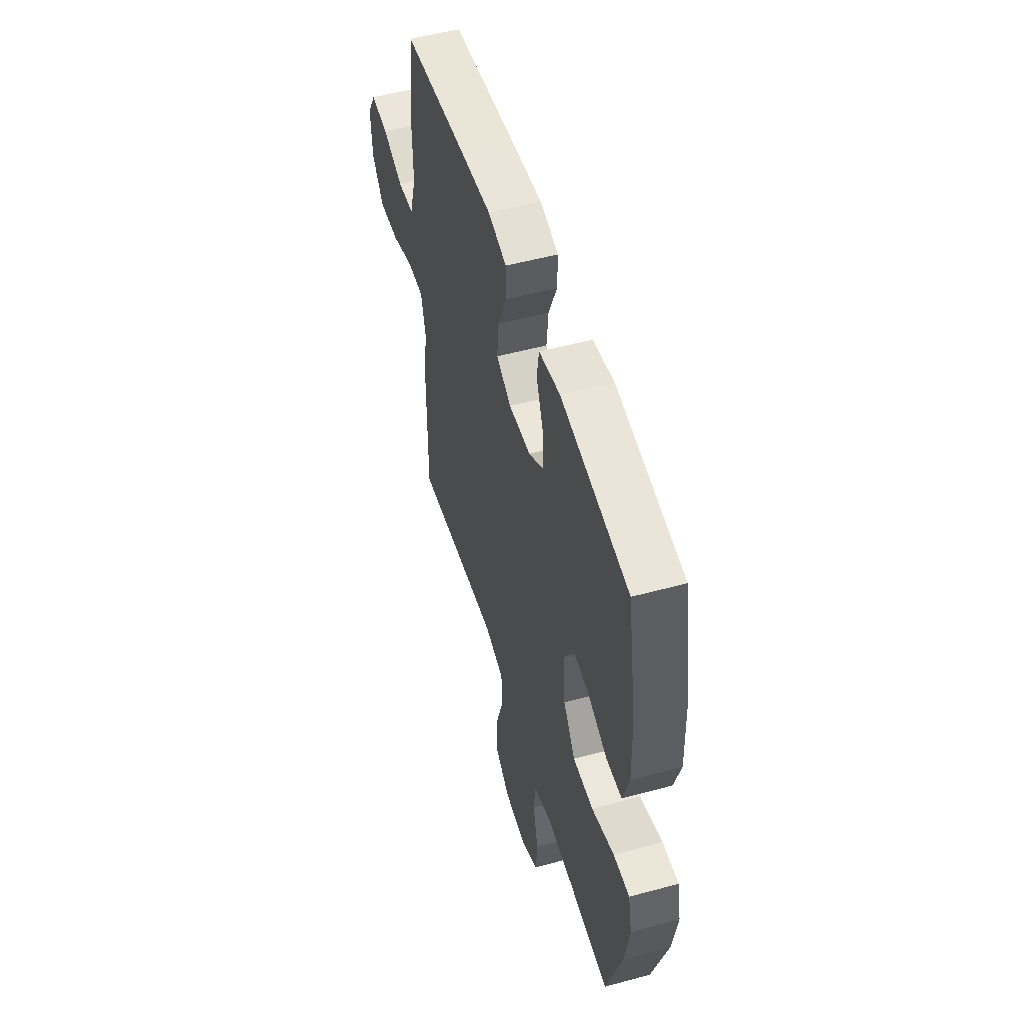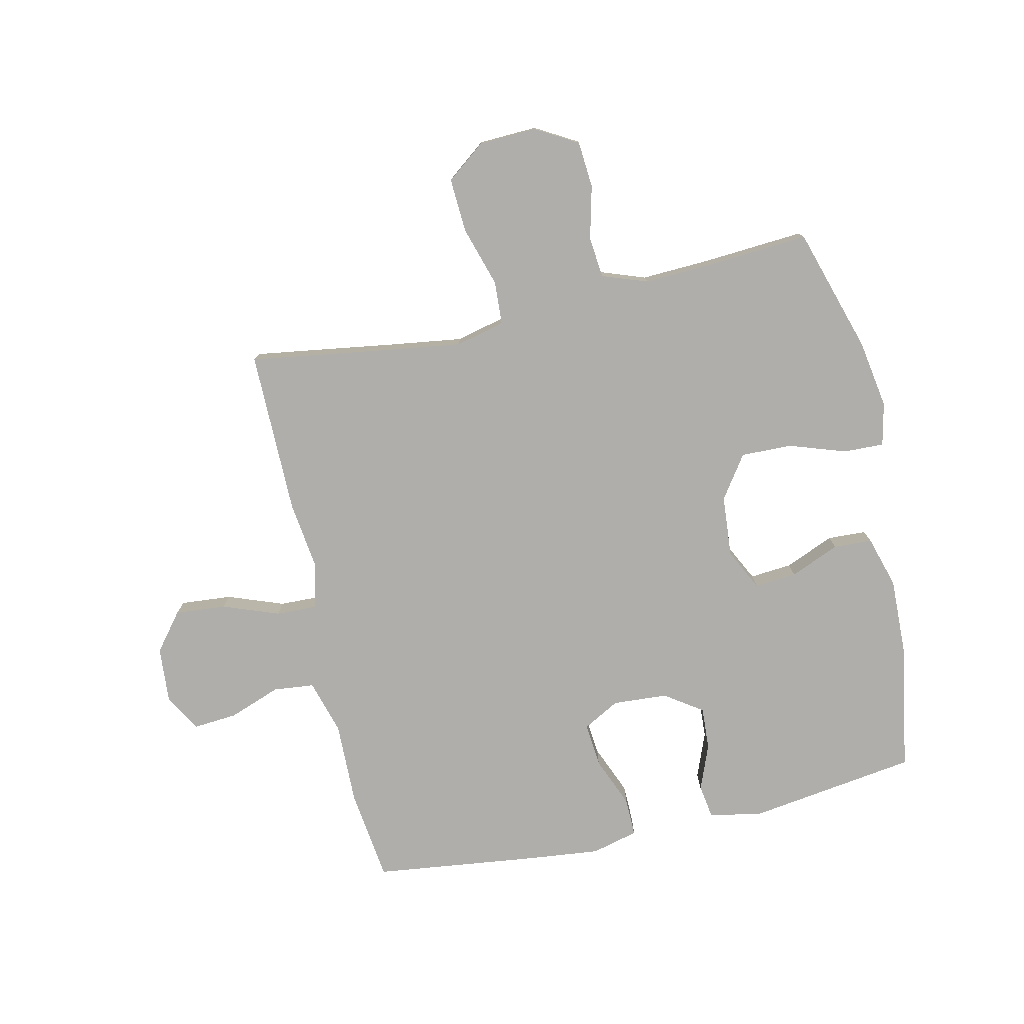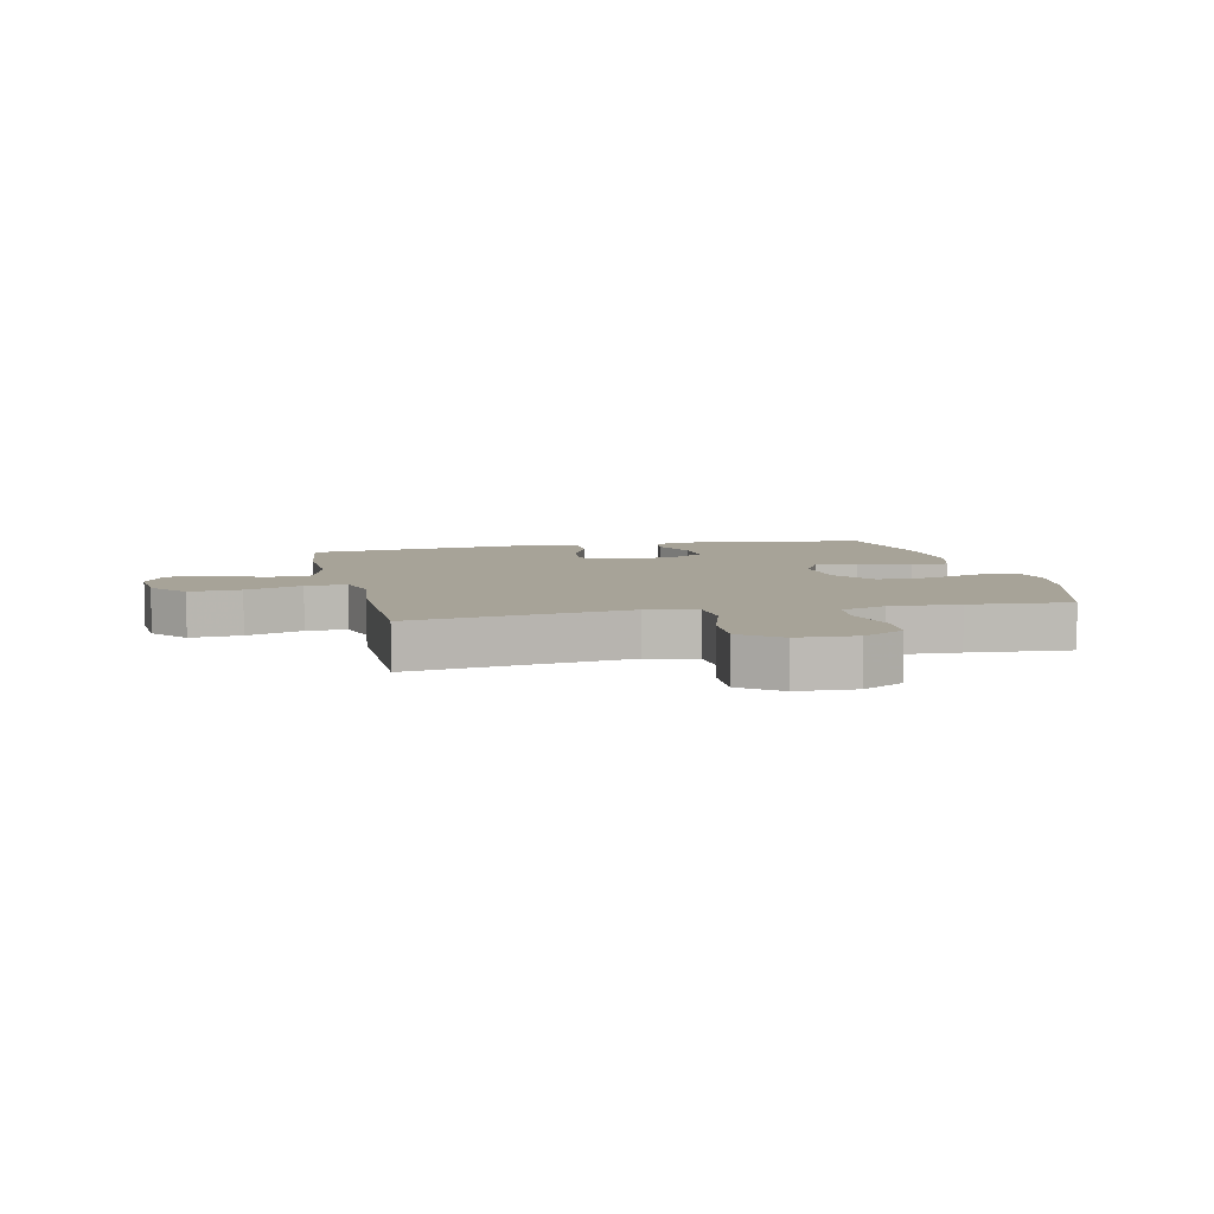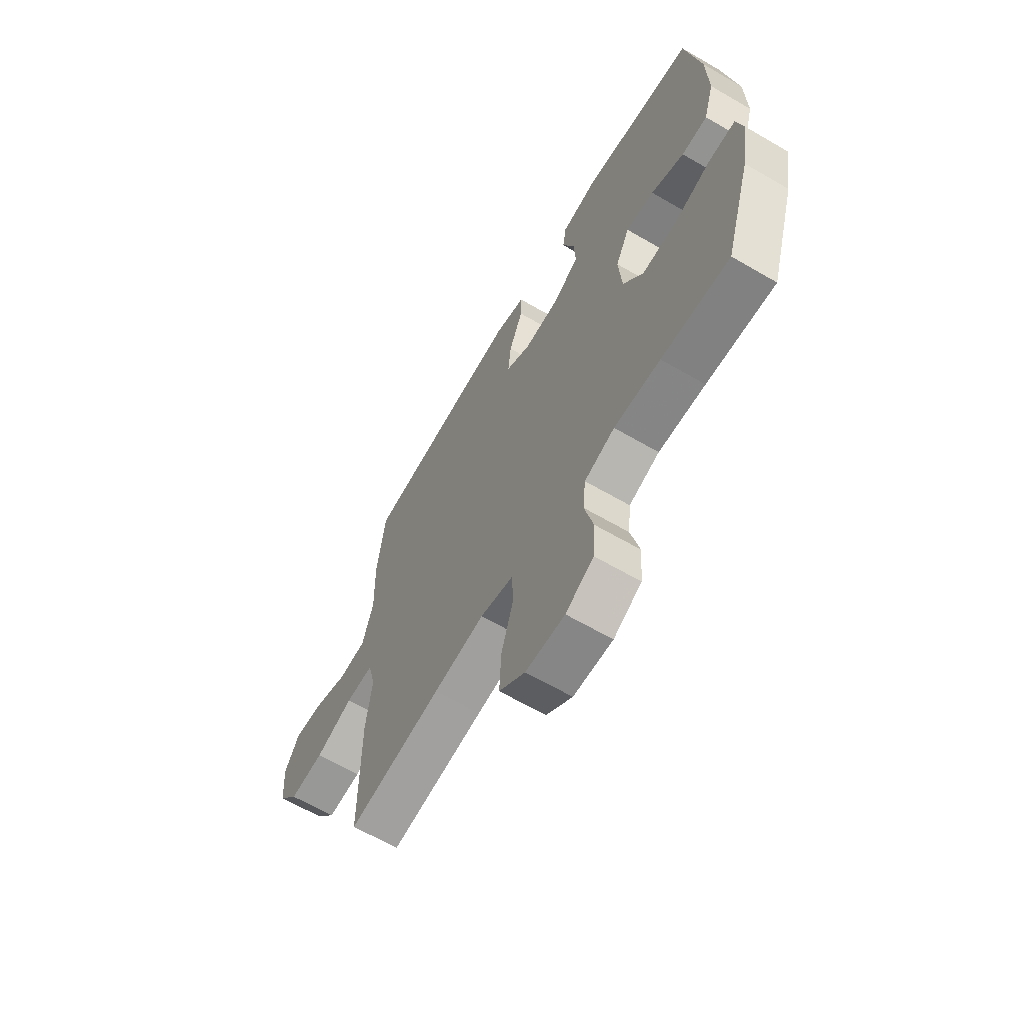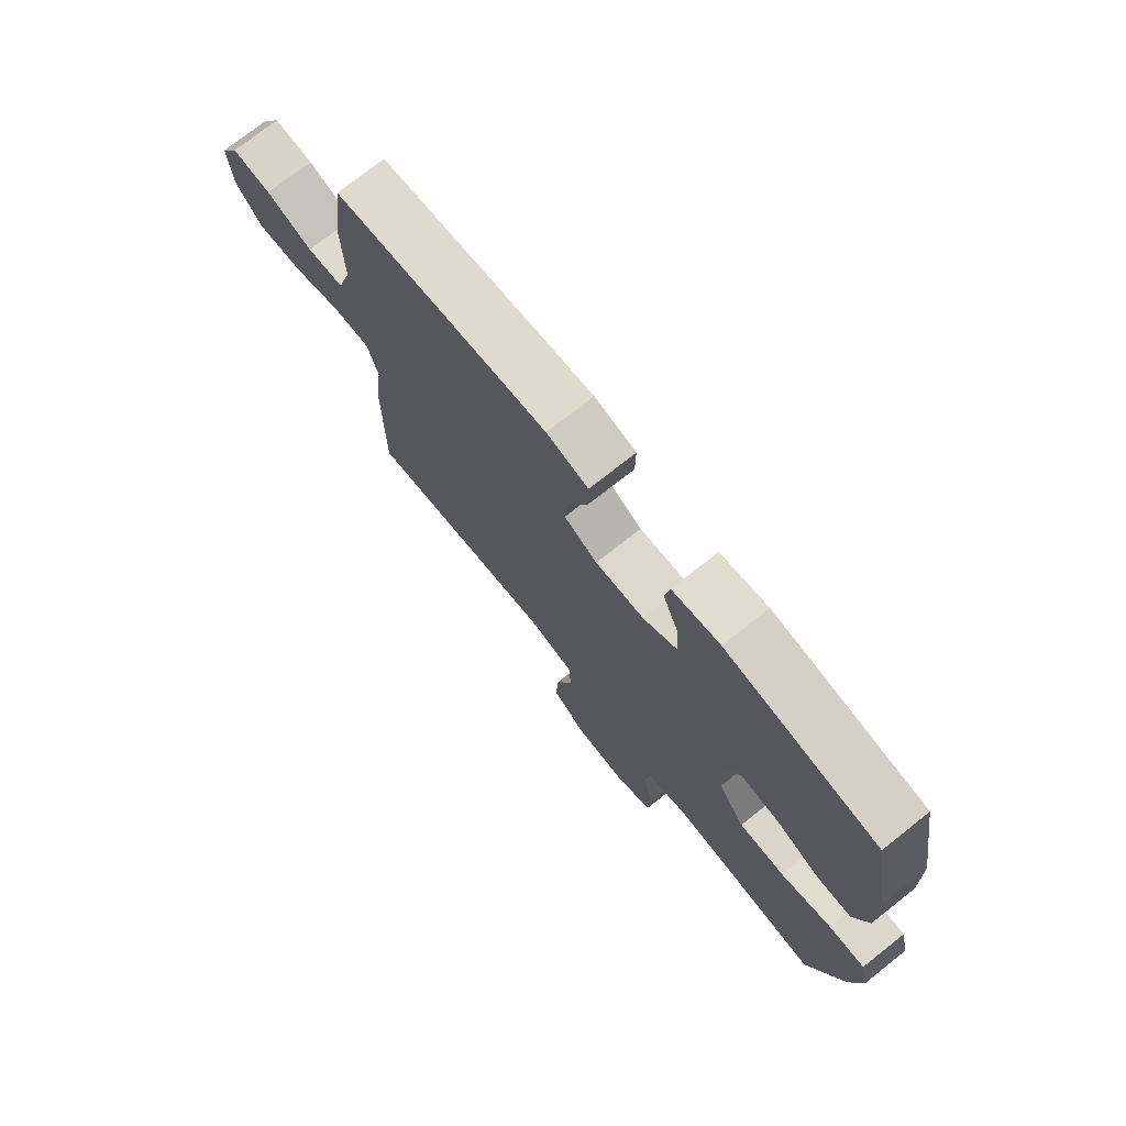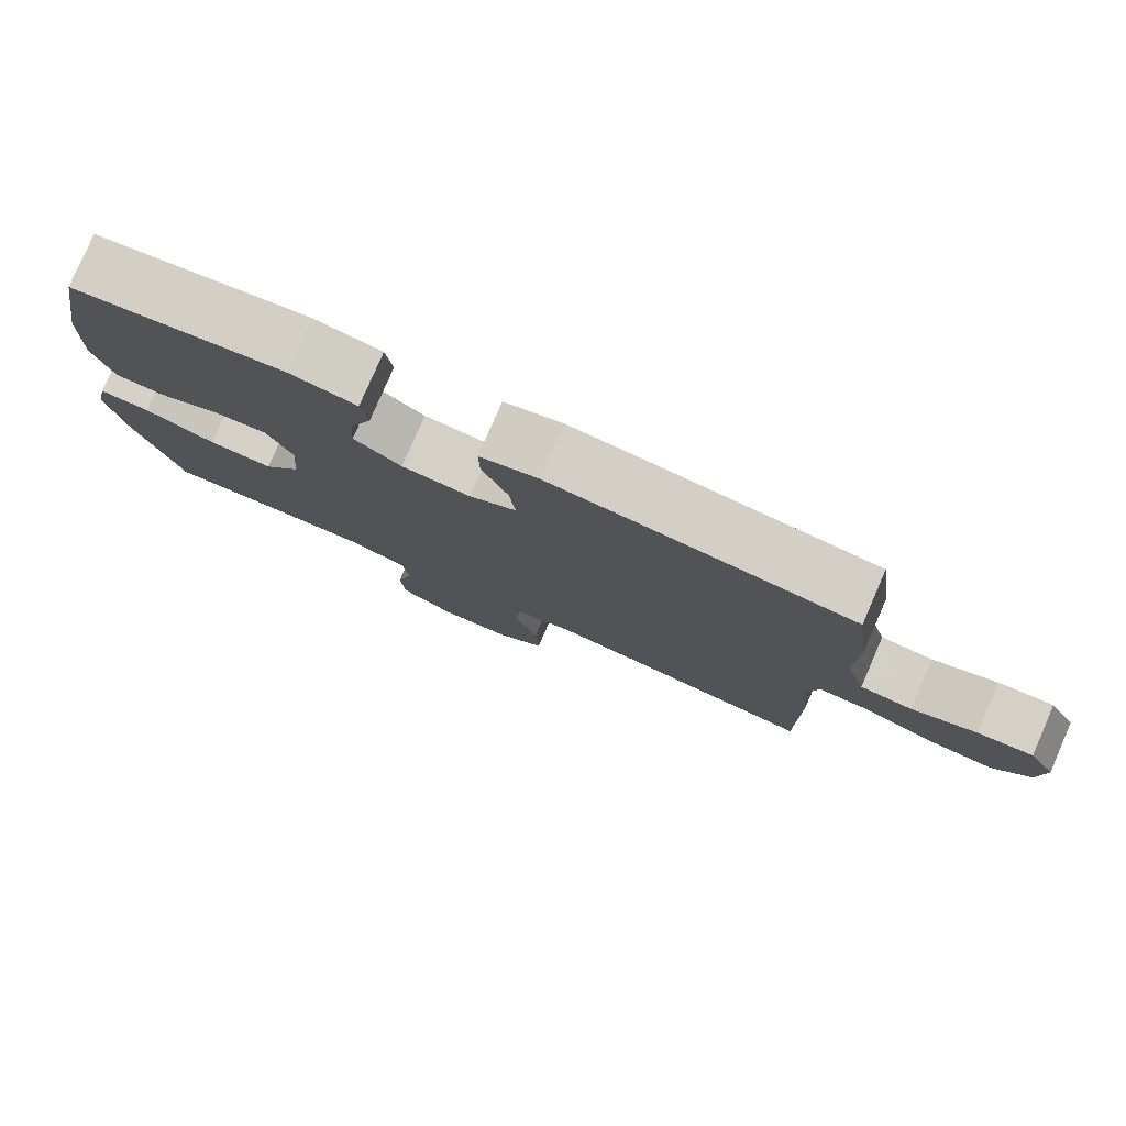
<metadata>
{"format":"obj","ext":"obj","renderer":"f3d","projection":"perspective","resolution":1024,"background":"white","views":[{"elev":52.6,"azim":-106.3,"up":"+Z"},{"elev":-77.6,"azim":-167.4,"up":"+Y"},{"elev":6.8,"azim":167.3,"up":"+Y"},{"elev":-64.2,"azim":-120.4,"up":"+Z"},{"elev":74.4,"azim":-128.3,"up":"+Z"},{"elev":79.5,"azim":23.5,"up":"+Z"}]}
</metadata>
<code>
v -0.5 0.07 0.5
v -0.216 0.07 0.541
v -0.127 0.07 0.524
v -0.118 0.07 0.467
v -0.148 0.07 0.39
v -0.152 0.07 0.318
v -0.089 0.07 0.275
v 0.003 0.07 0.269
v 0.065 0.07 0.303
v 0.058 0.07 0.377
v 0.023 0.07 0.462
v 0.022 0.07 0.527
v 0.1 0.07 0.547
v 0.222 0.07 0.534
v 0.5 0.07 0.5
v 0.52 0.07 0.344
v 0.517 0.07 0.205
v 0.544 0.07 0.113
v 0.613 0.07 0.106
v 0.7 0.07 0.138
v 0.774 0.07 0.144
v 0.81 0.07 0.081
v 0.803 0.07 -0.013
v 0.753 0.07 -0.076
v 0.667 0.07 -0.069
v 0.572 0.07 -0.034
v 0.503 0.07 -0.032
v 0.484 0.07 -0.107
v 0.499 0.07 -0.225
v 0.5 0.07 -0.5
v 0.265 0.07 -0.465
v 0.137 0.07 -0.447
v 0.054 0.07 -0.467
v 0.05 0.07 -0.54
v 0.081 0.07 -0.641
v 0.086 0.07 -0.732
v 0.021 0.07 -0.782
v -0.077 0.07 -0.786
v -0.147 0.07 -0.746
v -0.153 0.07 -0.668
v -0.131 0.07 -0.579
v -0.138 0.07 -0.51
v -0.214 0.07 -0.483
v -0.33 0.07 -0.488
v -0.5 0.07 -0.5
v -0.565 0.07 -0.29
v -0.584 0.07 -0.175
v -0.568 0.07 -0.103
v -0.5 0.07 -0.105
v -0.405 0.07 -0.137
v -0.319 0.07 -0.139
v -0.269 0.07 -0.067
v -0.261 0.07 0.036
v -0.296 0.07 0.106
v -0.367 0.07 0.1
v -0.45 0.07 0.065
v -0.515 0.07 0.068
v -0.541 0.07 0.155
v -0.537 0.07 0.289
v -0.5 0 0.5
v -0.216 0 0.541
v -0.127 0 0.524
v -0.118 0 0.467
v -0.148 0 0.39
v -0.152 0 0.318
v -0.089 0 0.275
v 0.003 0 0.269
v 0.065 0 0.303
v 0.058 0 0.377
v 0.023 0 0.462
v 0.022 0 0.527
v 0.1 0 0.547
v 0.222 0 0.534
v 0.5 0 0.5
v 0.52 0 0.344
v 0.517 0 0.205
v 0.544 0 0.113
v 0.613 0 0.106
v 0.7 0 0.138
v 0.774 0 0.144
v 0.81 0 0.081
v 0.803 0 -0.013
v 0.753 0 -0.076
v 0.667 0 -0.069
v 0.572 0 -0.034
v 0.503 0 -0.032
v 0.484 0 -0.107
v 0.499 0 -0.225
v 0.5 0 -0.5
v 0.265 0 -0.465
v 0.137 0 -0.447
v 0.054 0 -0.467
v 0.05 0 -0.54
v 0.081 0 -0.641
v 0.086 0 -0.732
v 0.021 0 -0.782
v -0.077 0 -0.786
v -0.147 0 -0.746
v -0.153 0 -0.668
v -0.131 0 -0.579
v -0.138 0 -0.51
v -0.214 0 -0.483
v -0.33 0 -0.488
v -0.5 0 -0.5
v -0.565 0 -0.29
v -0.584 0 -0.175
v -0.568 0 -0.103
v -0.5 0 -0.105
v -0.405 0 -0.137
v -0.319 0 -0.139
v -0.269 0 -0.067
v -0.261 0 0.036
v -0.296 0 0.106
v -0.367 0 0.1
v -0.45 0 0.065
v -0.515 0 0.068
v -0.541 0 0.155
v -0.537 0 0.289
f 55 56 57 58
f 54 55 58 59
f 47 48 49 50
f 47 50 51
f 44 45 46 47
f 43 44 47 51
f 42 43 51 52
f 38 39 40 41
f 38 41 42
f 37 38 42
f 34 35 36 37
f 33 34 37 42
f 32 33 42 52
f 28 29 30 31
f 27 28 31 32
f 23 24 25 26
f 23 26 27
f 22 23 27
f 19 20 21 22
f 18 19 22 27
f 17 18 27 32
f 10 11 12 13
f 9 10 13 14
f 2 3 4 5
f 2 5 6
f 54 59 1 2
f 53 54 2 6
f 52 53 6 7
f 32 52 7 8
f 17 32 8 9
f 15 16 17
f 9 14 15 17
f 117 116 115 114
f 118 117 114 113
f 109 108 107 106
f 110 109 106
f 106 105 104 103
f 110 106 103 102
f 111 110 102 101
f 100 99 98 97
f 101 100 97
f 101 97 96
f 96 95 94 93
f 101 96 93 92
f 111 101 92 91
f 90 89 88 87
f 91 90 87 86
f 85 84 83 82
f 86 85 82
f 86 82 81
f 81 80 79 78
f 86 81 78 77
f 91 86 77 76
f 72 71 70 69
f 73 72 69 68
f 64 63 62 61
f 65 64 61
f 61 60 118 113
f 65 61 113 112
f 66 65 112 111
f 67 66 111 91
f 68 67 91 76
f 76 75 74
f 76 74 73 68
f 1 60 61 2
f 2 61 62 3
f 3 62 63 4
f 4 63 64 5
f 5 64 65 6
f 6 65 66 7
f 7 66 67 8
f 8 67 68 9
f 9 68 69 10
f 10 69 70 11
f 11 70 71 12
f 12 71 72 13
f 13 72 73 14
f 14 73 74 15
f 15 74 75 16
f 16 75 76 17
f 17 76 77 18
f 18 77 78 19
f 19 78 79 20
f 20 79 80 21
f 21 80 81 22
f 22 81 82 23
f 23 82 83 24
f 24 83 84 25
f 25 84 85 26
f 26 85 86 27
f 27 86 87 28
f 28 87 88 29
f 29 88 89 30
f 30 89 90 31
f 31 90 91 32
f 32 91 92 33
f 33 92 93 34
f 34 93 94 35
f 35 94 95 36
f 36 95 96 37
f 37 96 97 38
f 38 97 98 39
f 39 98 99 40
f 40 99 100 41
f 41 100 101 42
f 42 101 102 43
f 43 102 103 44
f 44 103 104 45
f 45 104 105 46
f 46 105 106 47
f 47 106 107 48
f 48 107 108 49
f 49 108 109 50
f 50 109 110 51
f 51 110 111 52
f 52 111 112 53
f 53 112 113 54
f 54 113 114 55
f 55 114 115 56
f 56 115 116 57
f 57 116 117 58
f 58 117 118 59
f 59 118 60 1

</code>
